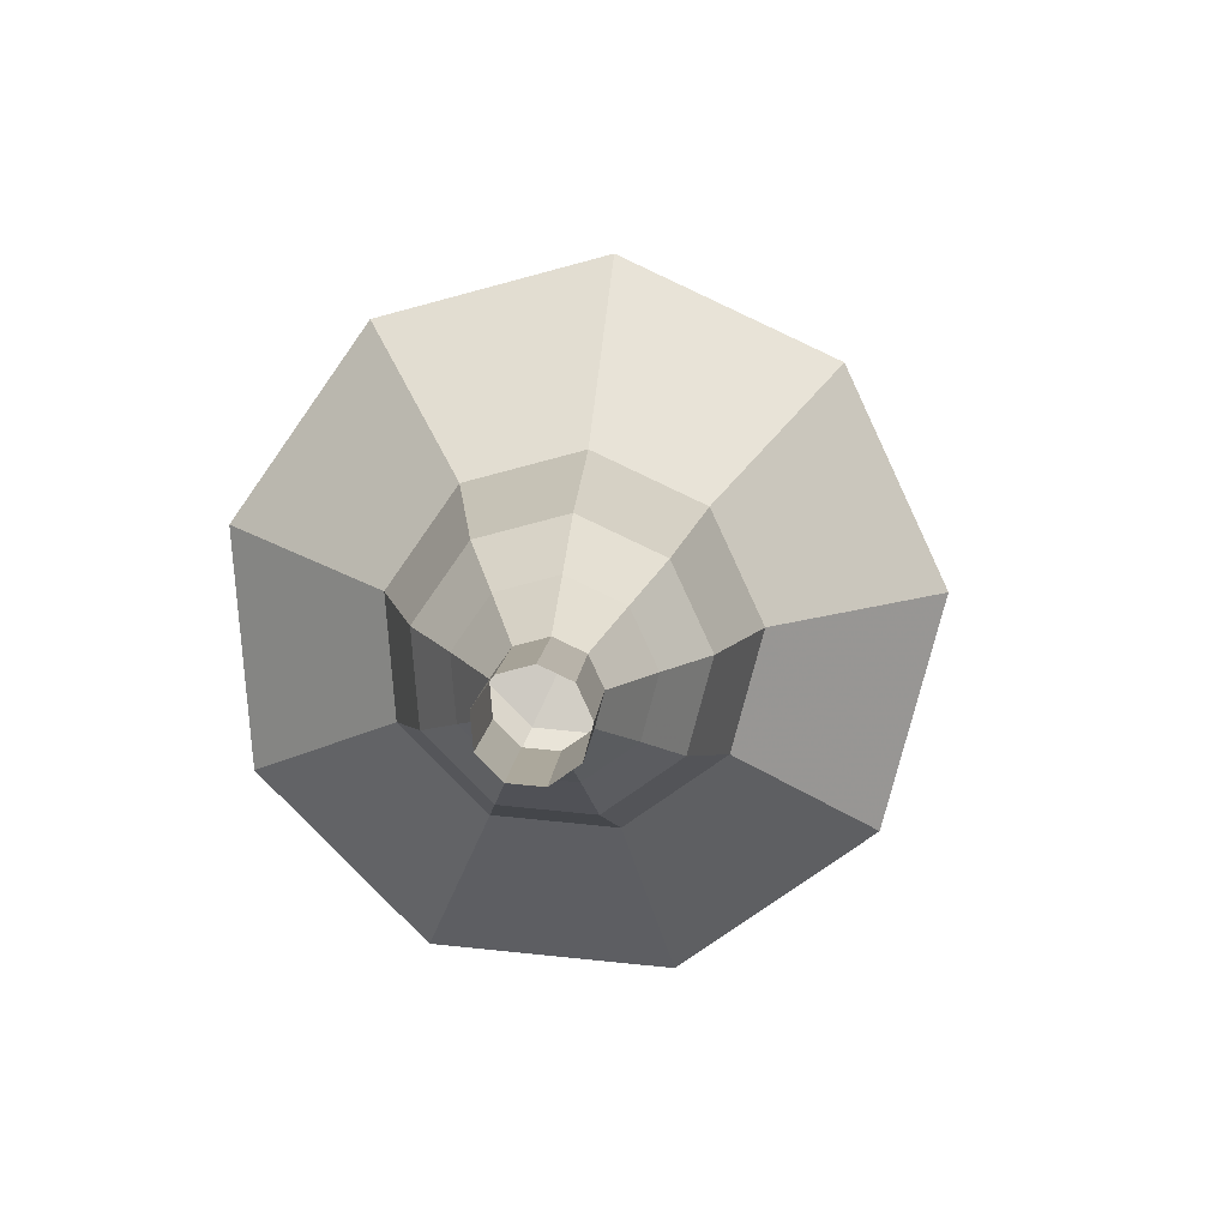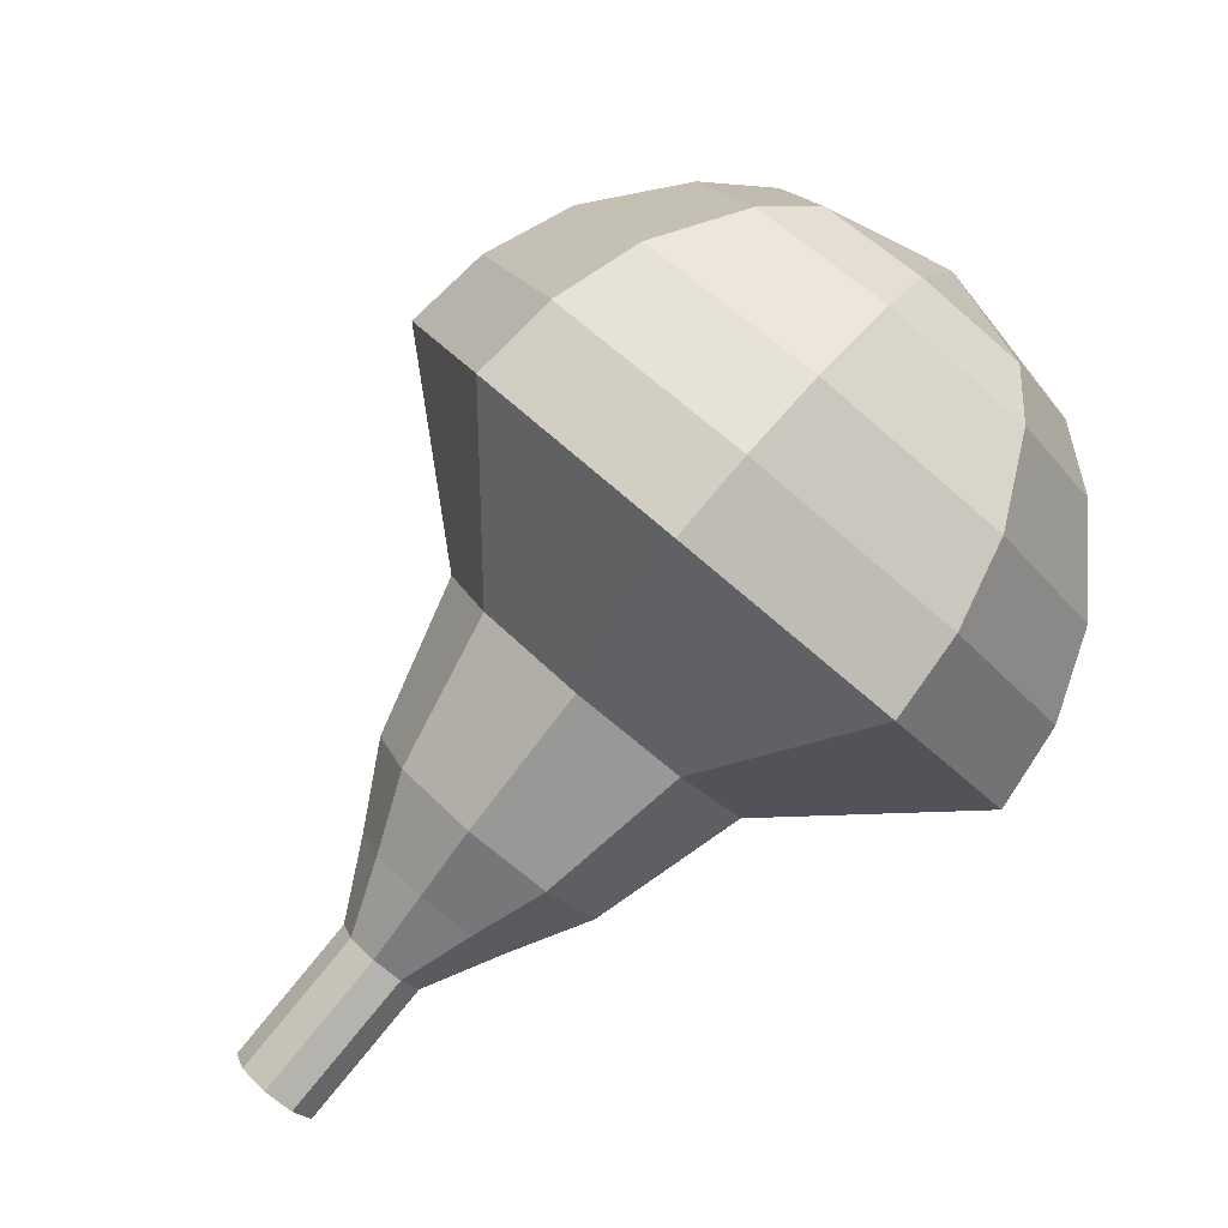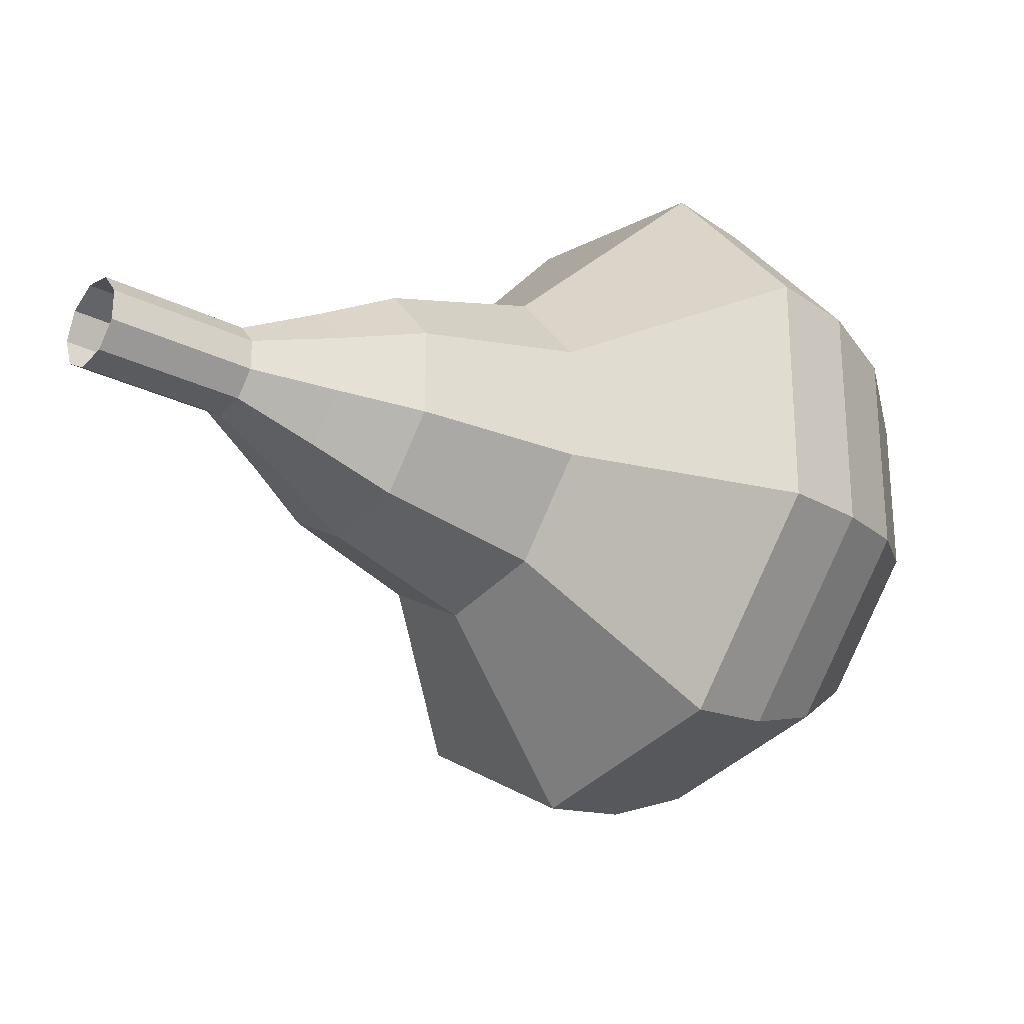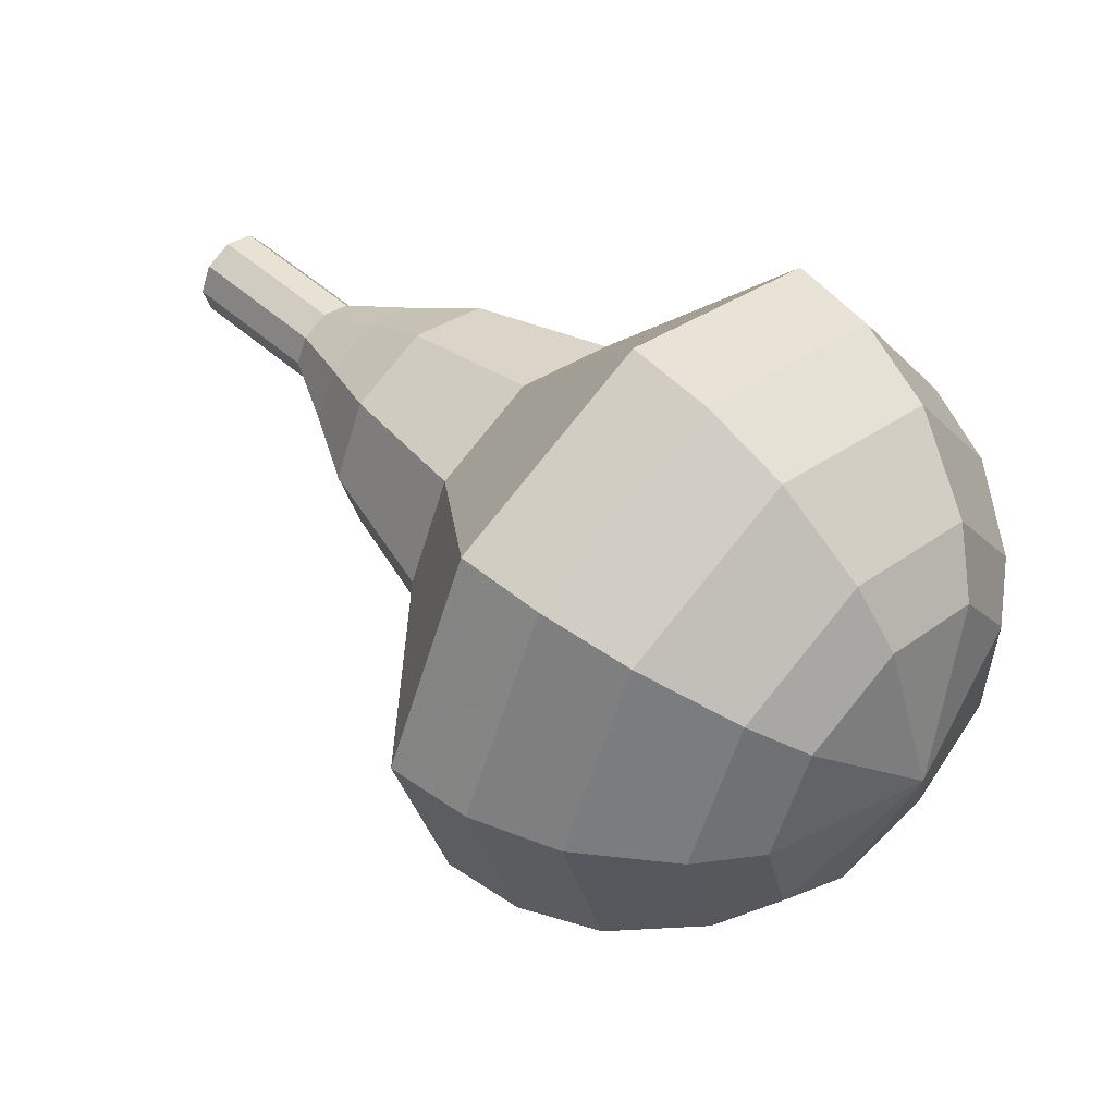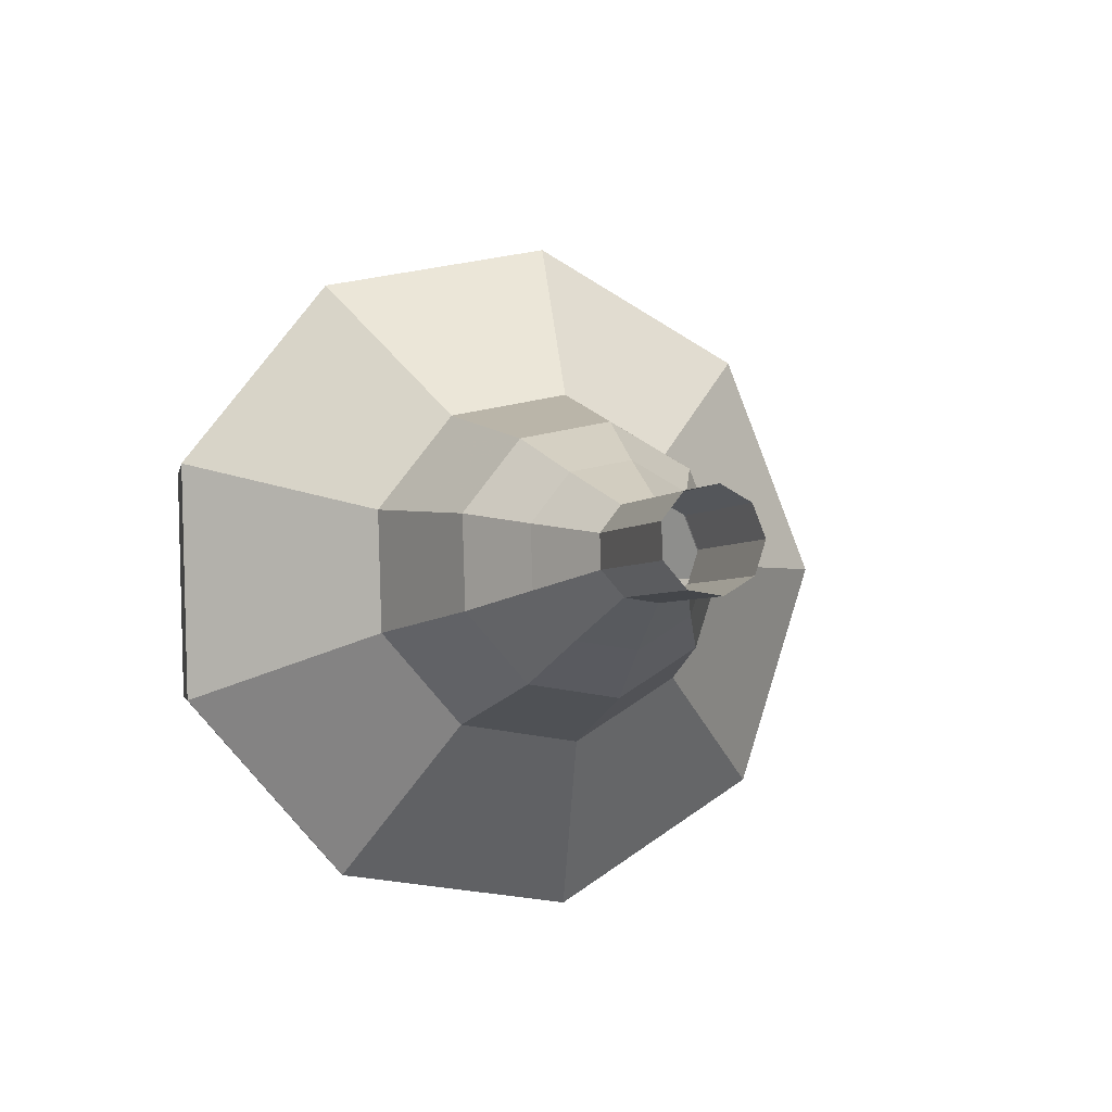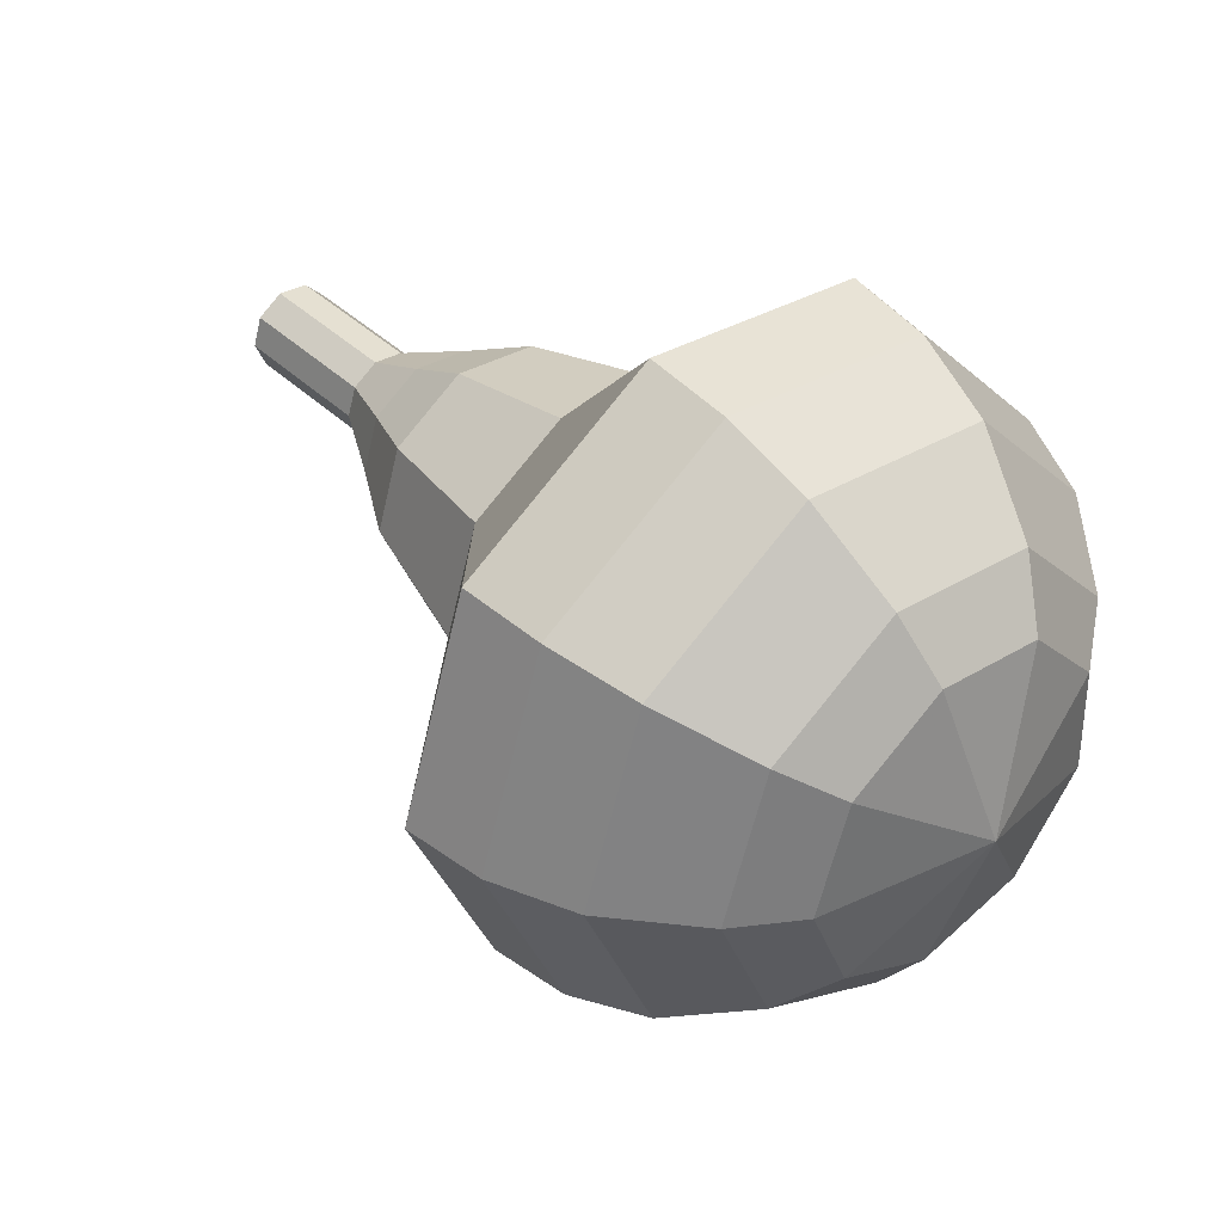
<metadata>
{"format":"obj","ext":"obj","renderer":"f3d","projection":"perspective","resolution":1024,"background":"white","views":[{"elev":-1.0,"azim":58.0,"up":"+Y"},{"elev":-77.2,"azim":-164.9,"up":"+Y"},{"elev":39.7,"azim":152.3,"up":"+Z"},{"elev":-3.9,"azim":-159.7,"up":"+Z"},{"elev":-11.6,"azim":37.4,"up":"+Y"},{"elev":-7.5,"azim":-153.4,"up":"+Z"}]}
</metadata>
<code>
g tube1
v 117 137.1 160.1
v 117.4 136.8 159.5
v 117.4 136.2 159.2
v 117.3 135.6 159.3
v 116.9 135.2 159.8
v 116.5 135.3 160.3
v 116.3 135.7 160.8
v 116.4 136.4 160.9
v 116.6 137 160.6
v 117 137.1 160.1
v 115.7 137.4 159.1
v 116 137.1 158.6
v 116.1 136.5 158.3
v 115.9 135.8 158.4
v 115.5 135.4 158.8
v 115.2 135.5 159.4
v 114.9 136 159.8
v 115 136.6 159.9
v 115.3 137.2 159.6
v 115.7 137.4 159.1
v 114.3 137.6 158.2
v 114.6 137.3 157.6
v 114.7 136.7 157.4
v 114.6 136 157.5
v 114.2 135.7 157.9
v 113.8 135.7 158.4
v 113.6 136.2 158.9
v 113.6 136.9 159
v 113.9 137.4 158.7
v 114.3 137.6 158.2
v 113.1 138.7 157.2
v 113.7 138.1 156.2
v 113.9 137 155.7
v 113.5 135.8 155.9
v 112.9 135 156.7
v 112.1 135.2 157.8
v 111.7 136.1 158.6
v 111.8 137.3 158.7
v 112.4 138.4 158.2
v 113.1 138.7 157.2
v 111.9 139.8 156.3
v 112.8 139 154.8
v 113.1 137.3 154
v 112.6 135.5 154.3
v 111.5 134.4 155.5
v 110.5 134.6 157.1
v 109.8 135.9 158.3
v 110 137.8 158.6
v 110.8 139.4 157.8
v 111.9 139.8 156.3
v 109.3 141.2 154.4
v 110.5 140.1 152.4
v 110.9 137.8 151.3
v 110.2 135.4 151.7
v 108.8 133.9 153.3
v 107.4 134.2 155.4
v 106.6 136 157.1
v 106.8 138.5 157.4
v 107.9 140.6 156.4
v 109.3 141.2 154.4
v 107.3 145.4 152.5
v 109.7 143.2 148.5
v 110.3 138.6 146.4
v 109 133.7 147.1
v 106.2 130.8 150.4
v 103.4 131.3 154.6
v 101.8 134.9 157.9
v 102.1 140 158.6
v 104.3 144.1 156.5
v 107.3 145.4 152.5
v 105.7 145.4 151.4
v 108 143.3 147.6
v 108.7 138.8 145.5
v 107.4 134.1 146.3
v 104.7 131.3 149.4
v 101.9 131.8 153.5
v 100.4 135.3 156.6
v 100.7 140.2 157.3
v 102.8 144.2 155.3
v 105.7 145.4 151.4
v 104 144.9 150.4
v 106.1 143 146.9
v 106.7 139 145.1
v 105.5 134.8 145.7
v 103.2 132.3 148.5
v 100.7 132.7 152.2
v 99.27 135.9 155
v 99.58 140.2 155.7
v 101.5 143.8 153.8
v 104 144.9 150.4
v 102.3 143.7 149.3
v 103.8 142.2 146.7
v 104.3 139.2 145.3
v 103.4 135.9 145.8
v 101.6 134 147.9
v 99.7 134.3 150.7
v 98.62 136.7 152.9
v 98.85 140.1 153.4
v 100.3 142.8 152
v 102.3 143.7 149.3
v 101.3 142.5 148.8
v 102.4 141.4 146.9
v 102.8 139.2 145.8
v 102.1 136.8 146.2
v 100.8 135.4 147.8
v 99.4 135.7 149.8
v 98.61 137.4 151.4
v 98.78 139.9 151.7
v 99.83 141.9 150.7
v 101.3 142.5 148.8
v 99.9 139 148.3
v 99.9 139 148.3
v 99.9 139 148.3
v 99.9 139 148.3
v 99.9 139 148.3
v 99.9 139 148.3
v 99.9 139 148.3
v 99.9 139 148.3
v 99.9 139 148.3
v 99.9 139 148.3
f 1 2 12
f 12 11 1
f 2 3 13
f 13 12 2
f 3 4 14
f 14 13 3
f 4 5 15
f 15 14 4
f 5 6 16
f 16 15 5
f 6 7 17
f 17 16 6
f 7 8 18
f 18 17 7
f 8 9 19
f 19 18 8
f 9 10 20
f 20 19 9
f 11 12 22
f 22 21 11
f 12 13 23
f 23 22 12
f 13 14 24
f 24 23 13
f 14 15 25
f 25 24 14
f 15 16 26
f 26 25 15
f 16 17 27
f 27 26 16
f 17 18 28
f 28 27 17
f 18 19 29
f 29 28 18
f 19 20 30
f 30 29 19
f 21 22 32
f 32 31 21
f 22 23 33
f 33 32 22
f 23 24 34
f 34 33 23
f 24 25 35
f 35 34 24
f 25 26 36
f 36 35 25
f 26 27 37
f 37 36 26
f 27 28 38
f 38 37 27
f 28 29 39
f 39 38 28
f 29 30 40
f 40 39 29
f 31 32 42
f 42 41 31
f 32 33 43
f 43 42 32
f 33 34 44
f 44 43 33
f 34 35 45
f 45 44 34
f 35 36 46
f 46 45 35
f 36 37 47
f 47 46 36
f 37 38 48
f 48 47 37
f 38 39 49
f 49 48 38
f 39 40 50
f 50 49 39
f 41 42 52
f 52 51 41
f 42 43 53
f 53 52 42
f 43 44 54
f 54 53 43
f 44 45 55
f 55 54 44
f 45 46 56
f 56 55 45
f 46 47 57
f 57 56 46
f 47 48 58
f 58 57 47
f 48 49 59
f 59 58 48
f 49 50 60
f 60 59 49
f 51 52 62
f 62 61 51
f 52 53 63
f 63 62 52
f 53 54 64
f 64 63 53
f 54 55 65
f 65 64 54
f 55 56 66
f 66 65 55
f 56 57 67
f 67 66 56
f 57 58 68
f 68 67 57
f 58 59 69
f 69 68 58
f 59 60 70
f 70 69 59
f 61 62 72
f 72 71 61
f 62 63 73
f 73 72 62
f 63 64 74
f 74 73 63
f 64 65 75
f 75 74 64
f 65 66 76
f 76 75 65
f 66 67 77
f 77 76 66
f 67 68 78
f 78 77 67
f 68 69 79
f 79 78 68
f 69 70 80
f 80 79 69
f 71 72 82
f 82 81 71
f 72 73 83
f 83 82 72
f 73 74 84
f 84 83 73
f 74 75 85
f 85 84 74
f 75 76 86
f 86 85 75
f 76 77 87
f 87 86 76
f 77 78 88
f 88 87 77
f 78 79 89
f 89 88 78
f 79 80 90
f 90 89 79
f 81 82 92
f 92 91 81
f 82 83 93
f 93 92 82
f 83 84 94
f 94 93 83
f 84 85 95
f 95 94 84
f 85 86 96
f 96 95 85
f 86 87 97
f 97 96 86
f 87 88 98
f 98 97 87
f 88 89 99
f 99 98 88
f 89 90 100
f 100 99 89
f 91 92 102
f 102 101 91
f 92 93 103
f 103 102 92
f 93 94 104
f 104 103 93
f 94 95 105
f 105 104 94
f 95 96 106
f 106 105 95
f 96 97 107
f 107 106 96
f 97 98 108
f 108 107 97
f 98 99 109
f 109 108 98
f 99 100 110
f 110 109 99
f 101 102 112
f 112 111 101
f 102 103 113
f 113 112 102
f 103 104 114
f 114 113 103
f 104 105 115
f 115 114 104
f 105 106 116
f 116 115 105
f 106 107 117
f 117 116 106
f 107 108 118
f 118 117 107
f 108 109 119
f 119 118 108
f 109 110 120
f 120 119 109
g

</code>
